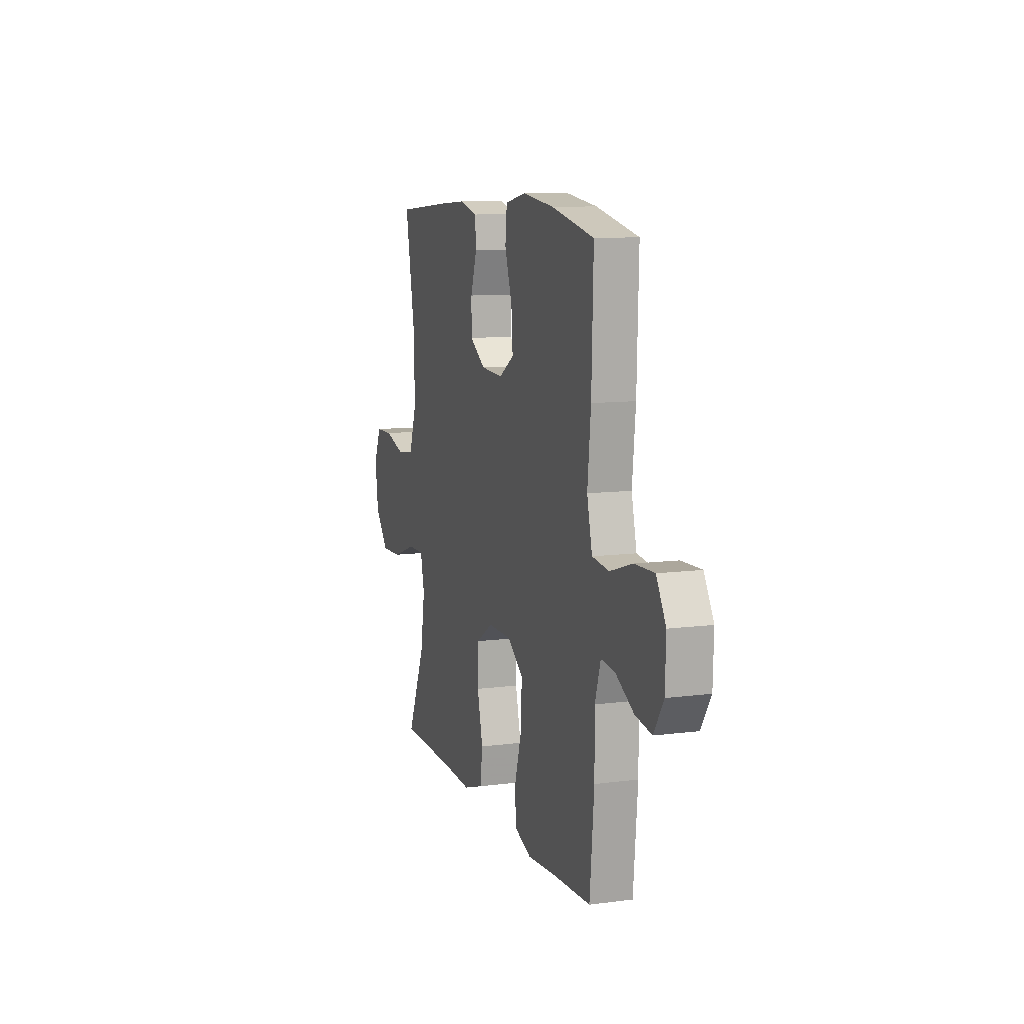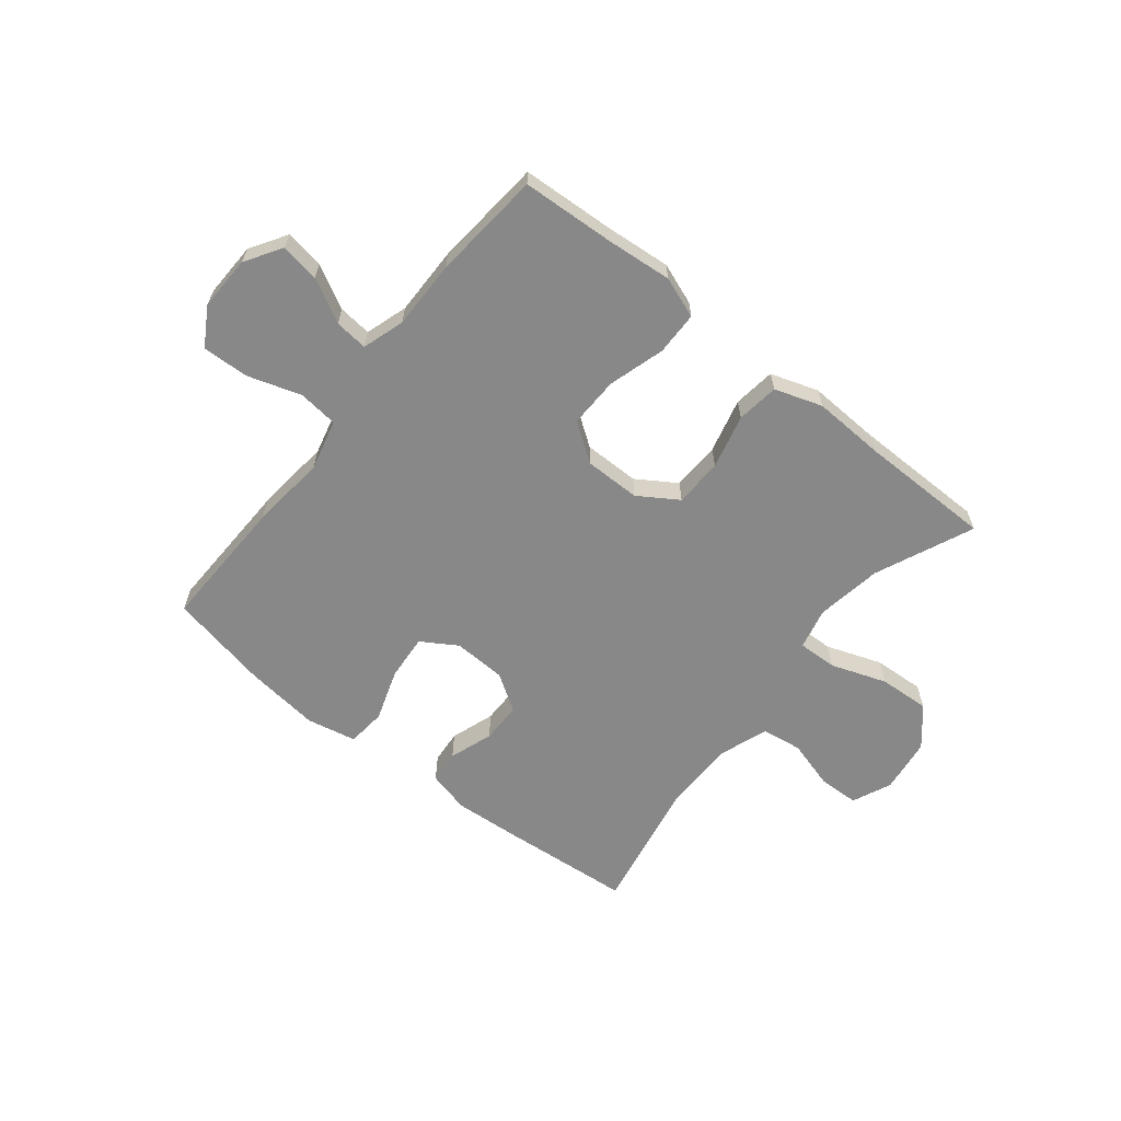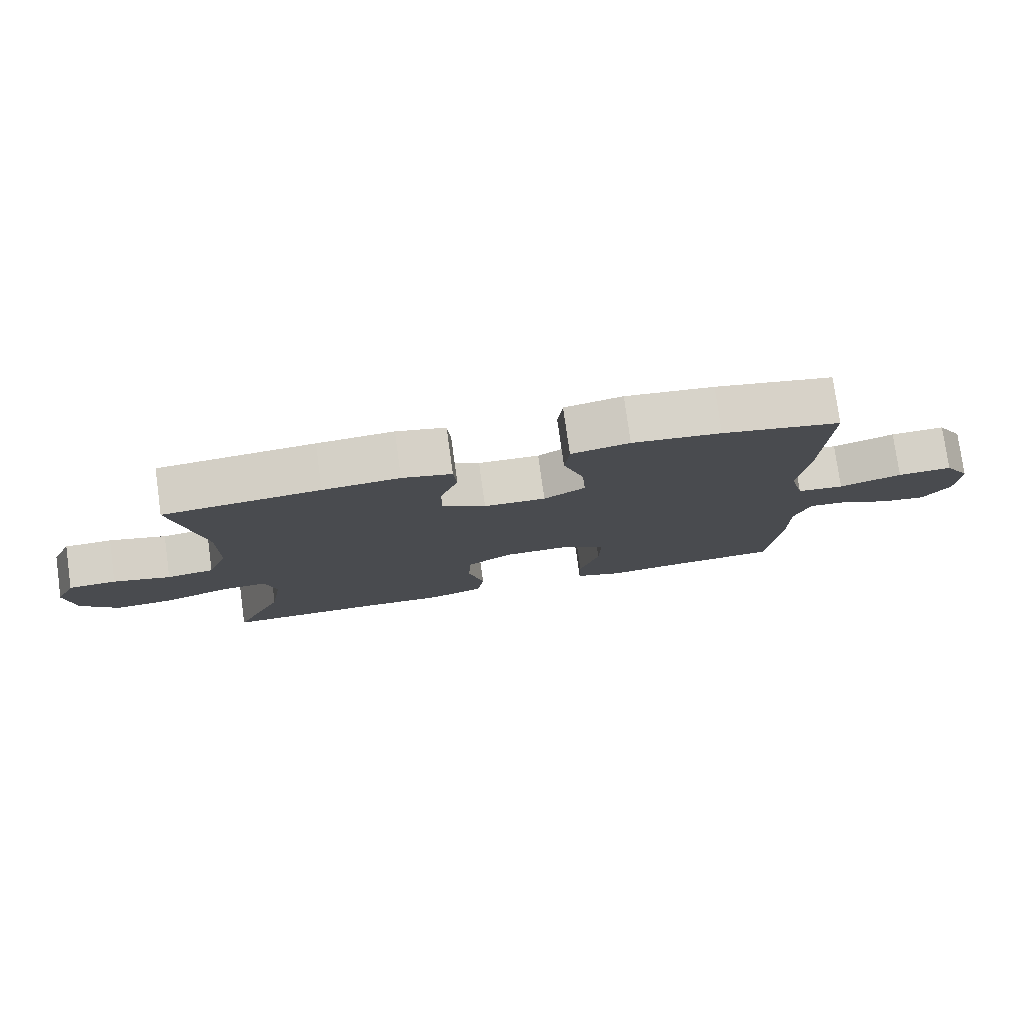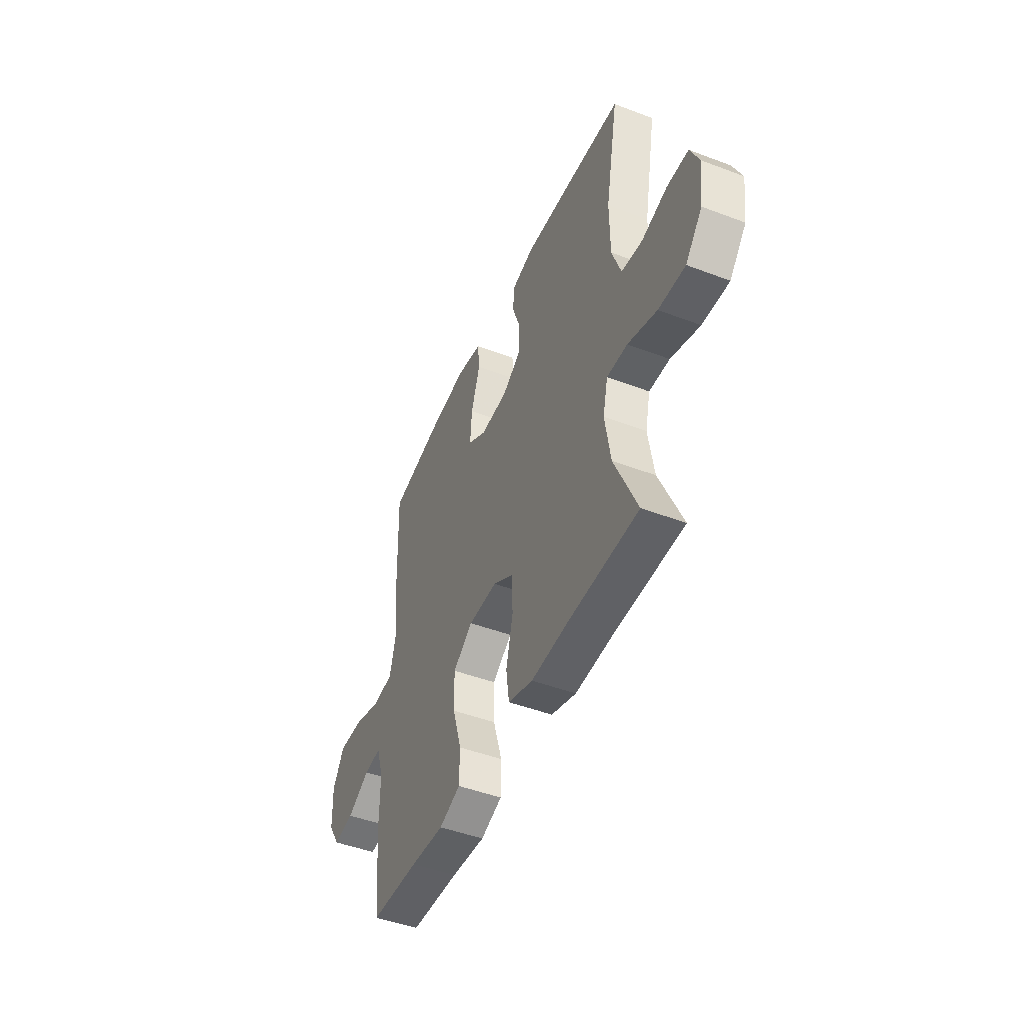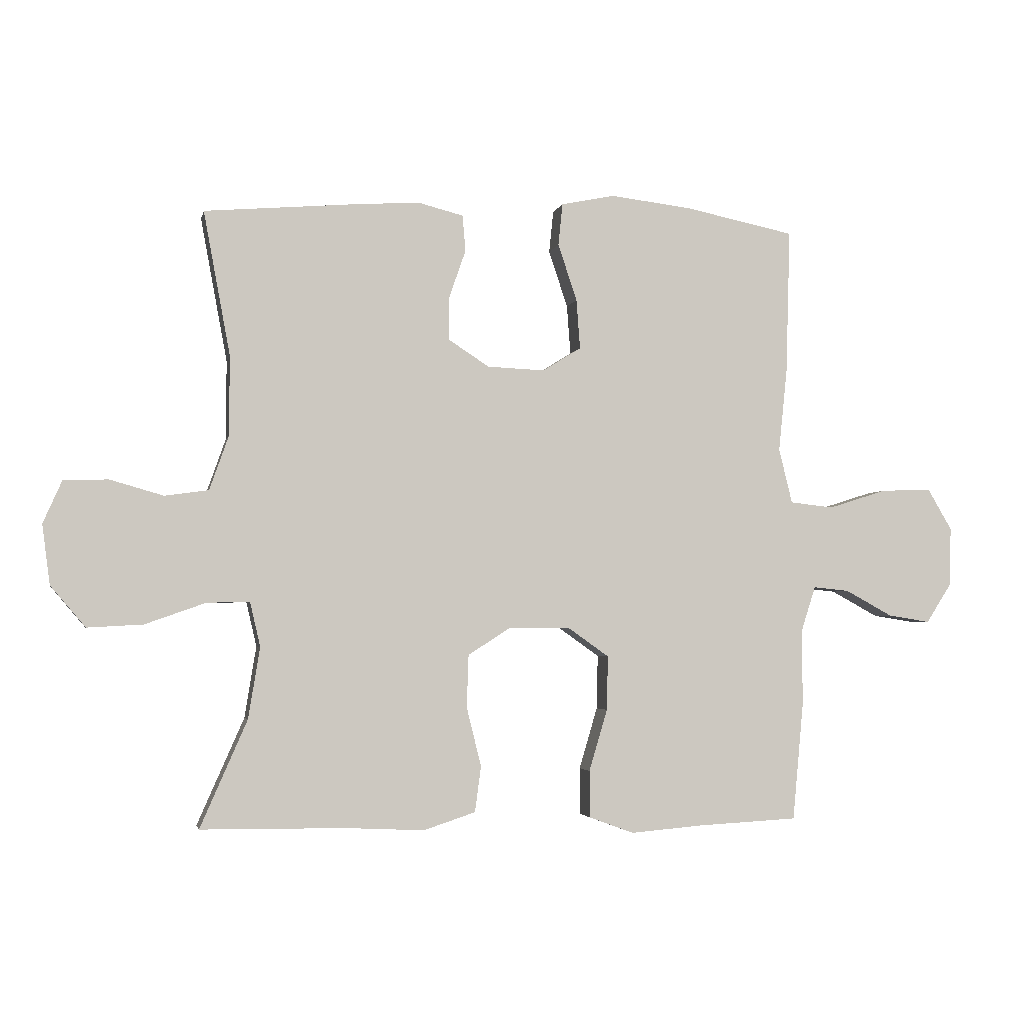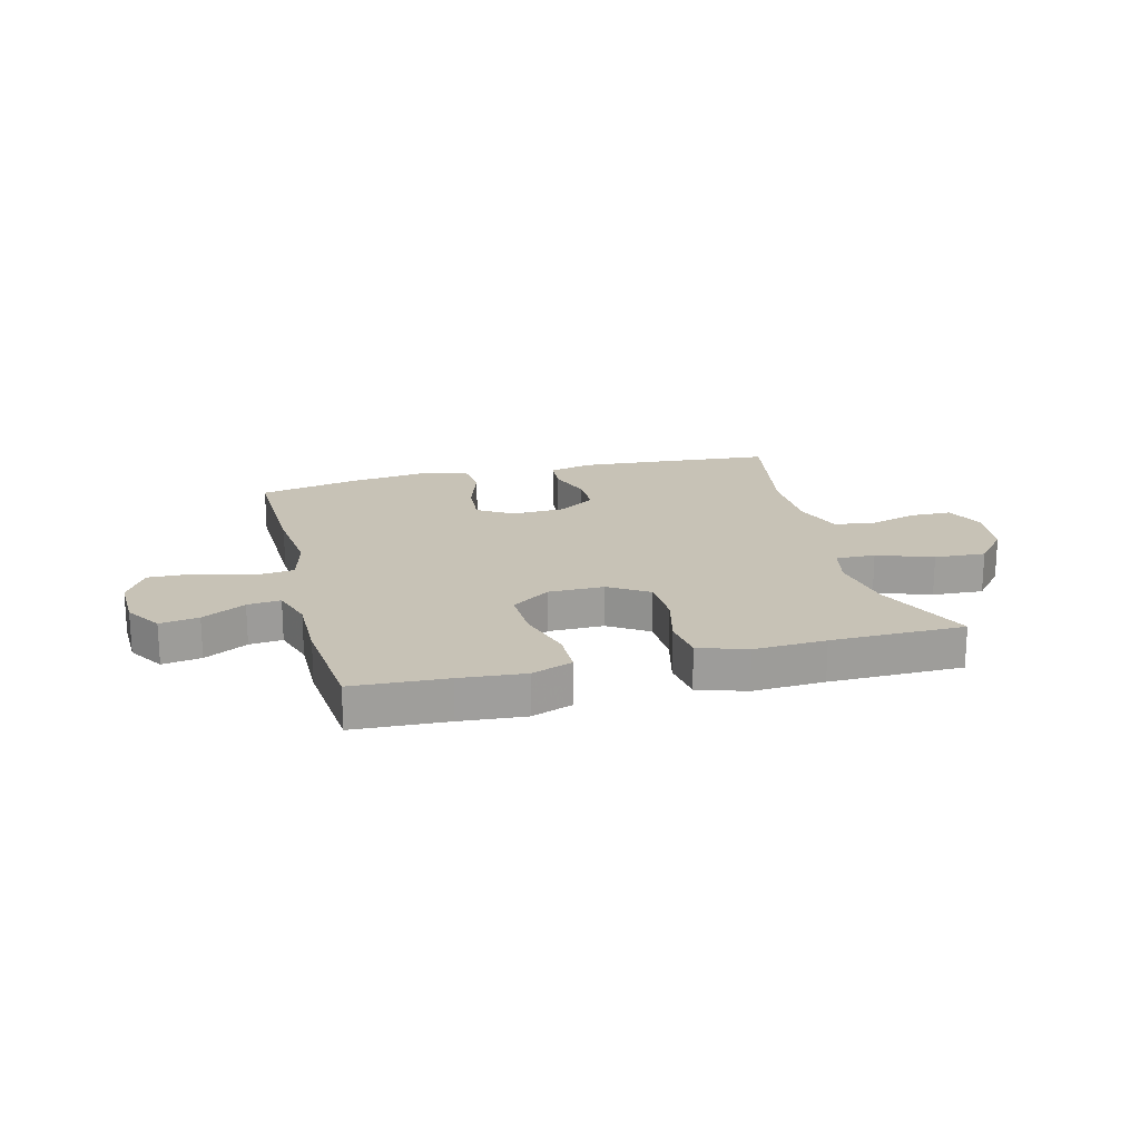
<metadata>
{"format":"obj","ext":"obj","renderer":"f3d","projection":"perspective","resolution":1024,"background":"white","views":[{"elev":10.4,"azim":71.8,"up":"+Z"},{"elev":-62.8,"azim":141.5,"up":"+Y"},{"elev":78.1,"azim":-7.9,"up":"+Z"},{"elev":-46.9,"azim":-113.3,"up":"+Z"},{"elev":-3.1,"azim":-11.8,"up":"+Z"},{"elev":19.3,"azim":165.6,"up":"+Y"}]}
</metadata>
<code>
v 0.5 0.07 0.5
v 0.493 0.07 0.262
v 0.479 0.07 0.127
v 0.501 0.07 0.037
v 0.572 0.07 0.029
v 0.667 0.07 0.059
v 0.75 0.07 0.062
v 0.79 0.07 -0.006
v 0.787 0.07 -0.103
v 0.746 0.07 -0.167
v 0.677 0.07 -0.156
v 0.6 0.07 -0.114
v 0.541 0.07 -0.108
v 0.517 0.07 -0.183
v 0.518 0.07 -0.305
v 0.5 0.07 -0.5
v 0.333 0.07 -0.509
v 0.218 0.07 -0.519
v 0.145 0.07 -0.492
v 0.144 0.07 -0.415
v 0.174 0.07 -0.314
v 0.176 0.07 -0.225
v 0.108 0.07 -0.177
v 0.009 0.07 -0.177
v -0.061 0.07 -0.222
v -0.064 0.07 -0.308
v -0.04 0.07 -0.405
v -0.05 0.07 -0.48
v -0.135 0.07 -0.508
v -0.263 0.07 -0.502
v -0.5 0.07 -0.5
v -0.423 0.07 -0.325
v -0.404 0.07 -0.208
v -0.421 0.07 -0.135
v -0.491 0.07 -0.137
v -0.59 0.07 -0.172
v -0.681 0.07 -0.177
v -0.738 0.07 -0.11
v -0.751 0.07 -0.012
v -0.72 0.07 0.058
v -0.647 0.07 0.06
v -0.56 0.07 0.035
v -0.488 0.07 0.045
v -0.457 0.07 0.133
v -0.456 0.07 0.263
v -0.5 0.07 0.5
v -0.263 0.07 0.52
v -0.147 0.07 0.528
v -0.072 0.07 0.509
v -0.067 0.07 0.45
v -0.094 0.07 0.372
v -0.094 0.07 0.3
v -0.028 0.07 0.257
v 0.066 0.07 0.253
v 0.129 0.07 0.292
v 0.123 0.07 0.373
v 0.092 0.07 0.466
v 0.099 0.07 0.535
v 0.187 0.07 0.553
v 0.321 0.07 0.537
v 0.5 0 0.5
v 0.493 0 0.262
v 0.479 0 0.127
v 0.501 0 0.037
v 0.572 0 0.029
v 0.667 0 0.059
v 0.75 0 0.062
v 0.79 0 -0.006
v 0.787 0 -0.103
v 0.746 0 -0.167
v 0.677 0 -0.156
v 0.6 0 -0.114
v 0.541 0 -0.108
v 0.517 0 -0.183
v 0.518 0 -0.305
v 0.5 0 -0.5
v 0.333 0 -0.509
v 0.218 0 -0.519
v 0.145 0 -0.492
v 0.144 0 -0.415
v 0.174 0 -0.314
v 0.176 0 -0.225
v 0.108 0 -0.177
v 0.009 0 -0.177
v -0.061 0 -0.222
v -0.064 0 -0.308
v -0.04 0 -0.405
v -0.05 0 -0.48
v -0.135 0 -0.508
v -0.263 0 -0.502
v -0.5 0 -0.5
v -0.423 0 -0.325
v -0.404 0 -0.208
v -0.421 0 -0.135
v -0.491 0 -0.137
v -0.59 0 -0.172
v -0.681 0 -0.177
v -0.738 0 -0.11
v -0.751 0 -0.012
v -0.72 0 0.058
v -0.647 0 0.06
v -0.56 0 0.035
v -0.488 0 0.045
v -0.457 0 0.133
v -0.456 0 0.263
v -0.5 0 0.5
v -0.263 0 0.52
v -0.147 0 0.528
v -0.072 0 0.509
v -0.067 0 0.45
v -0.094 0 0.372
v -0.094 0 0.3
v -0.028 0 0.257
v 0.066 0 0.253
v 0.129 0 0.292
v 0.123 0 0.373
v 0.092 0 0.466
v 0.099 0 0.535
v 0.187 0 0.553
v 0.321 0 0.537
f 1 2 3
f 60 1 3
f 59 60 3
f 58 59 3
f 57 58 3
f 56 57 3
f 55 56 3 4
f 54 55 4
f 53 54 4
f 49 50 51
f 48 49 51
f 47 48 51
f 46 47 51
f 45 46 51
f 44 45 51 52
f 43 44 52 53
f 40 41 42
f 39 40 42
f 38 39 42
f 37 38 42
f 36 37 42
f 35 36 42
f 34 35 42 43
f 30 31 32
f 30 32 33
f 29 30 33
f 28 29 33
f 27 28 33
f 26 27 33
f 25 26 33 34
f 19 20 21
f 18 19 21
f 17 18 21
f 17 21 22
f 16 17 22
f 15 16 22
f 14 15 22
f 13 14 22 23
f 10 11 12
f 9 10 12
f 8 9 12
f 7 8 12
f 6 7 12
f 5 6 12
f 4 5 12 13
f 13 23 24
f 4 13 24
f 53 4 24
f 34 43 53
f 25 34 53
f 24 25 53
f 63 62 61
f 63 61 120
f 63 120 119
f 63 119 118
f 63 118 117
f 63 117 116
f 64 63 116 115
f 64 115 114
f 64 114 113
f 111 110 109
f 111 109 108
f 111 108 107
f 111 107 106
f 111 106 105
f 112 111 105 104
f 113 112 104 103
f 102 101 100
f 102 100 99
f 102 99 98
f 102 98 97
f 102 97 96
f 102 96 95
f 103 102 95 94
f 92 91 90
f 93 92 90
f 93 90 89
f 93 89 88
f 93 88 87
f 93 87 86
f 94 93 86 85
f 81 80 79
f 81 79 78
f 81 78 77
f 82 81 77
f 82 77 76
f 82 76 75
f 82 75 74
f 83 82 74 73
f 72 71 70
f 72 70 69
f 72 69 68
f 72 68 67
f 72 67 66
f 72 66 65
f 73 72 65 64
f 84 83 73
f 84 73 64
f 84 64 113
f 113 103 94
f 113 94 85
f 113 85 84
f 1 61 62 2
f 2 62 63 3
f 3 63 64 4
f 4 64 65 5
f 5 65 66 6
f 6 66 67 7
f 7 67 68 8
f 8 68 69 9
f 9 69 70 10
f 10 70 71 11
f 11 71 72 12
f 12 72 73 13
f 13 73 74 14
f 14 74 75 15
f 15 75 76 16
f 16 76 77 17
f 17 77 78 18
f 18 78 79 19
f 19 79 80 20
f 20 80 81 21
f 21 81 82 22
f 22 82 83 23
f 23 83 84 24
f 24 84 85 25
f 25 85 86 26
f 26 86 87 27
f 27 87 88 28
f 28 88 89 29
f 29 89 90 30
f 30 90 91 31
f 31 91 92 32
f 32 92 93 33
f 33 93 94 34
f 34 94 95 35
f 35 95 96 36
f 36 96 97 37
f 37 97 98 38
f 38 98 99 39
f 39 99 100 40
f 40 100 101 41
f 41 101 102 42
f 42 102 103 43
f 43 103 104 44
f 44 104 105 45
f 45 105 106 46
f 46 106 107 47
f 47 107 108 48
f 48 108 109 49
f 49 109 110 50
f 50 110 111 51
f 51 111 112 52
f 52 112 113 53
f 53 113 114 54
f 54 114 115 55
f 55 115 116 56
f 56 116 117 57
f 57 117 118 58
f 58 118 119 59
f 59 119 120 60
f 60 120 61 1

</code>
